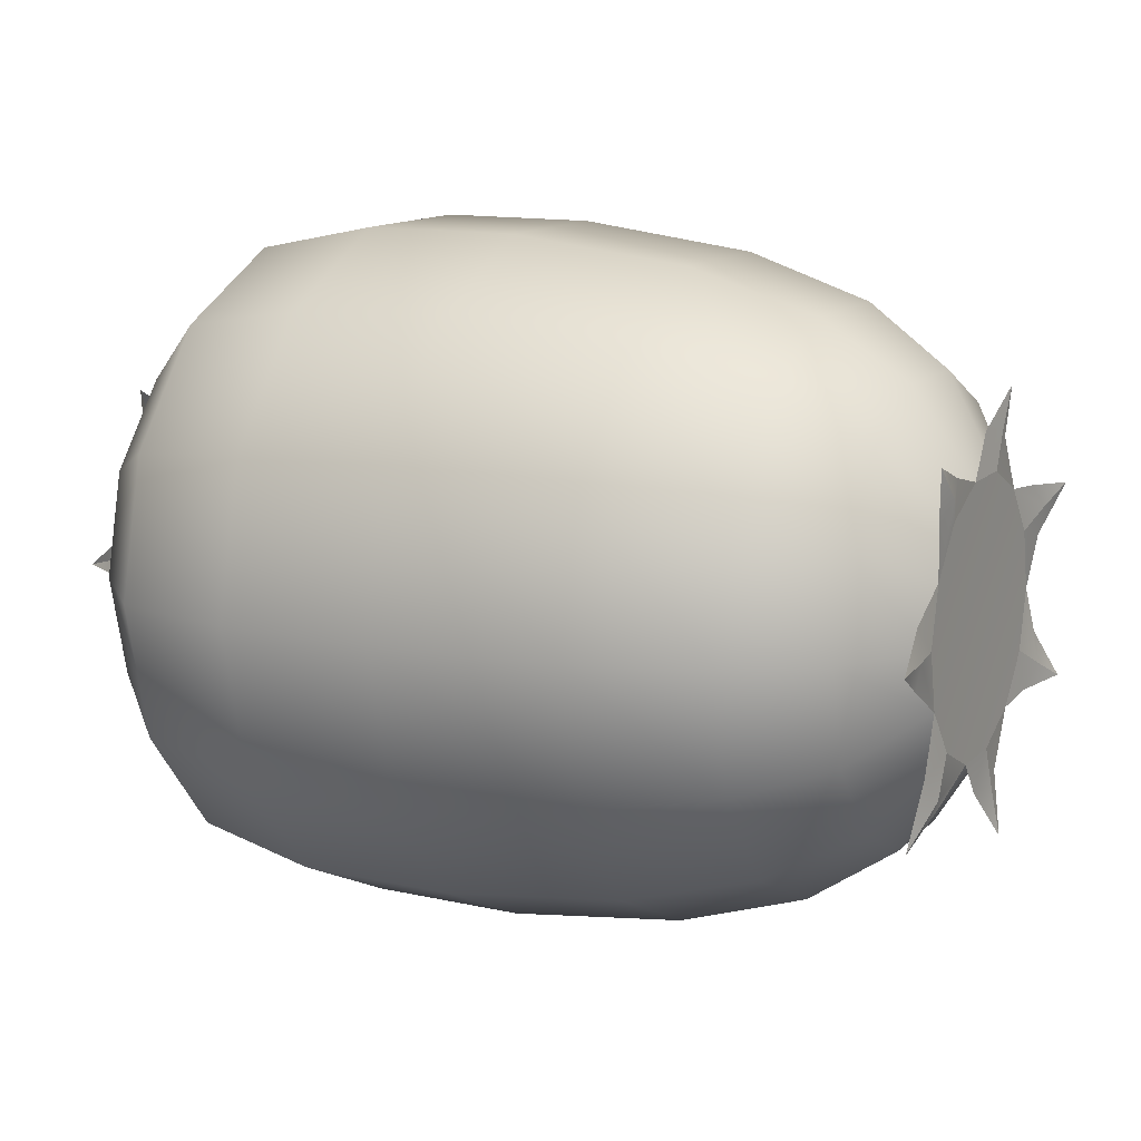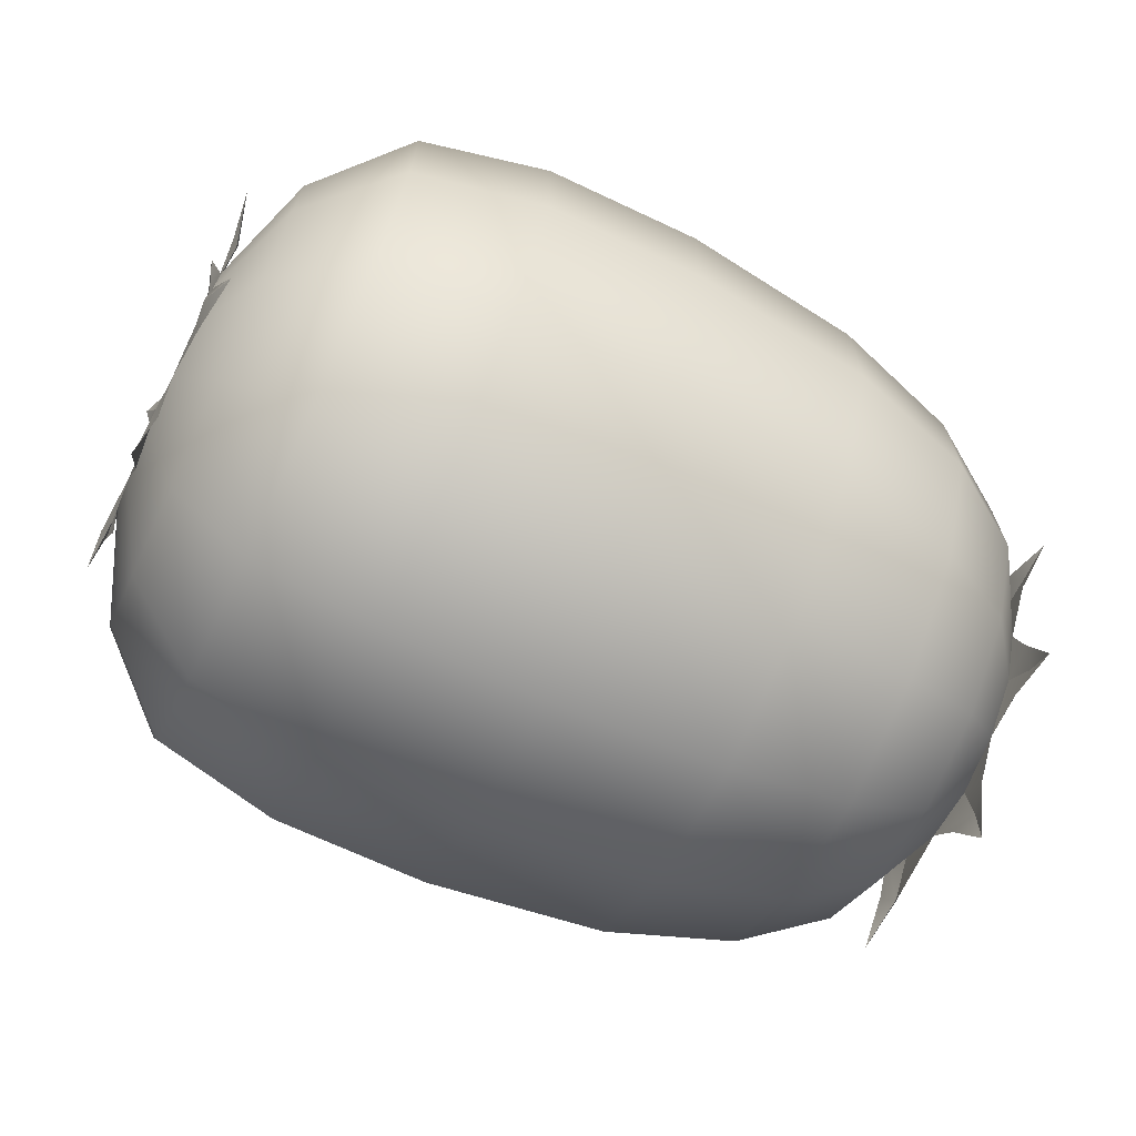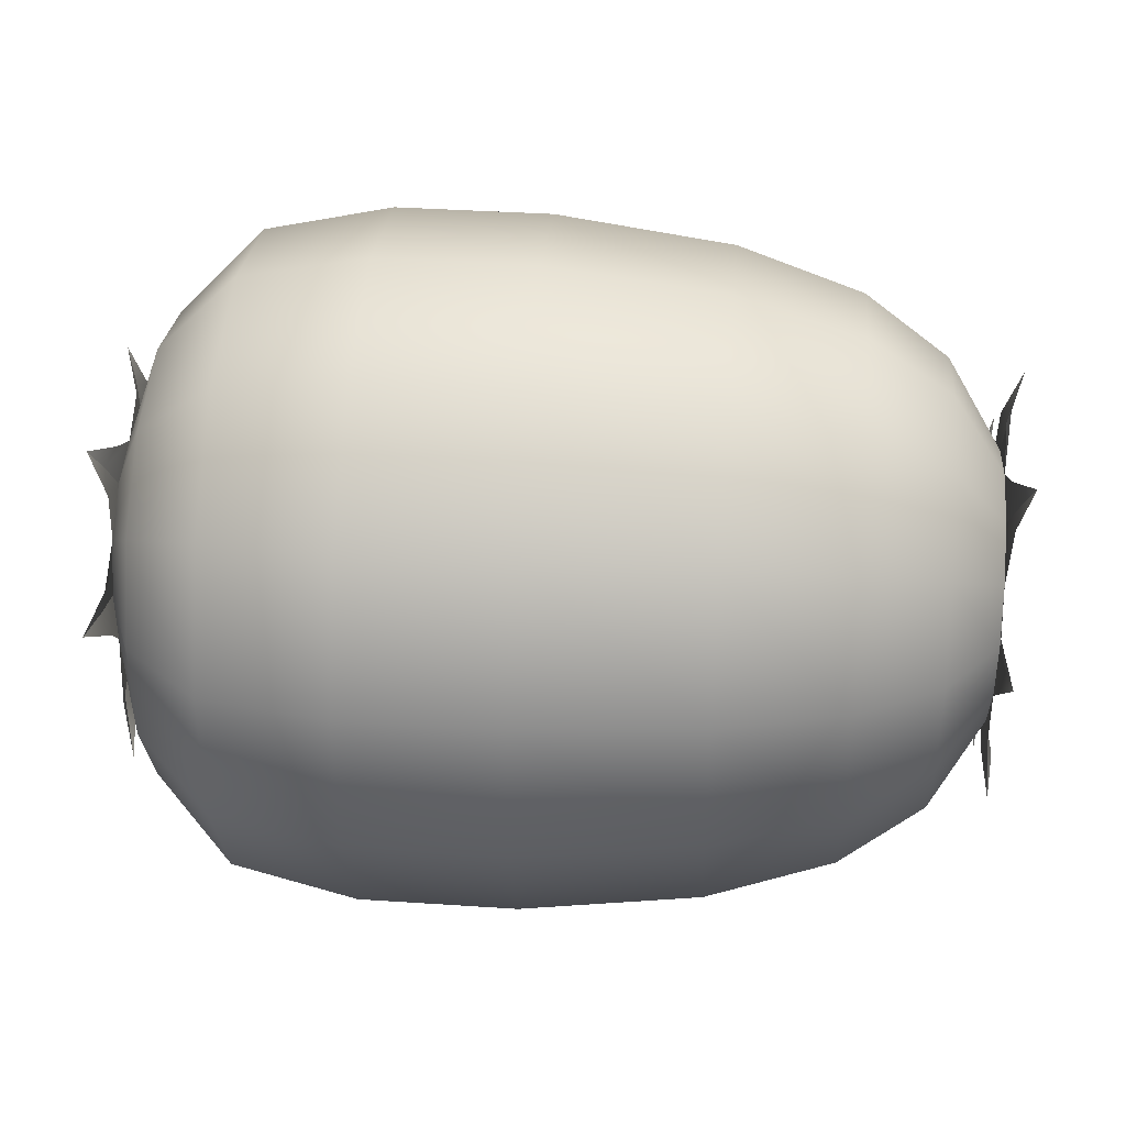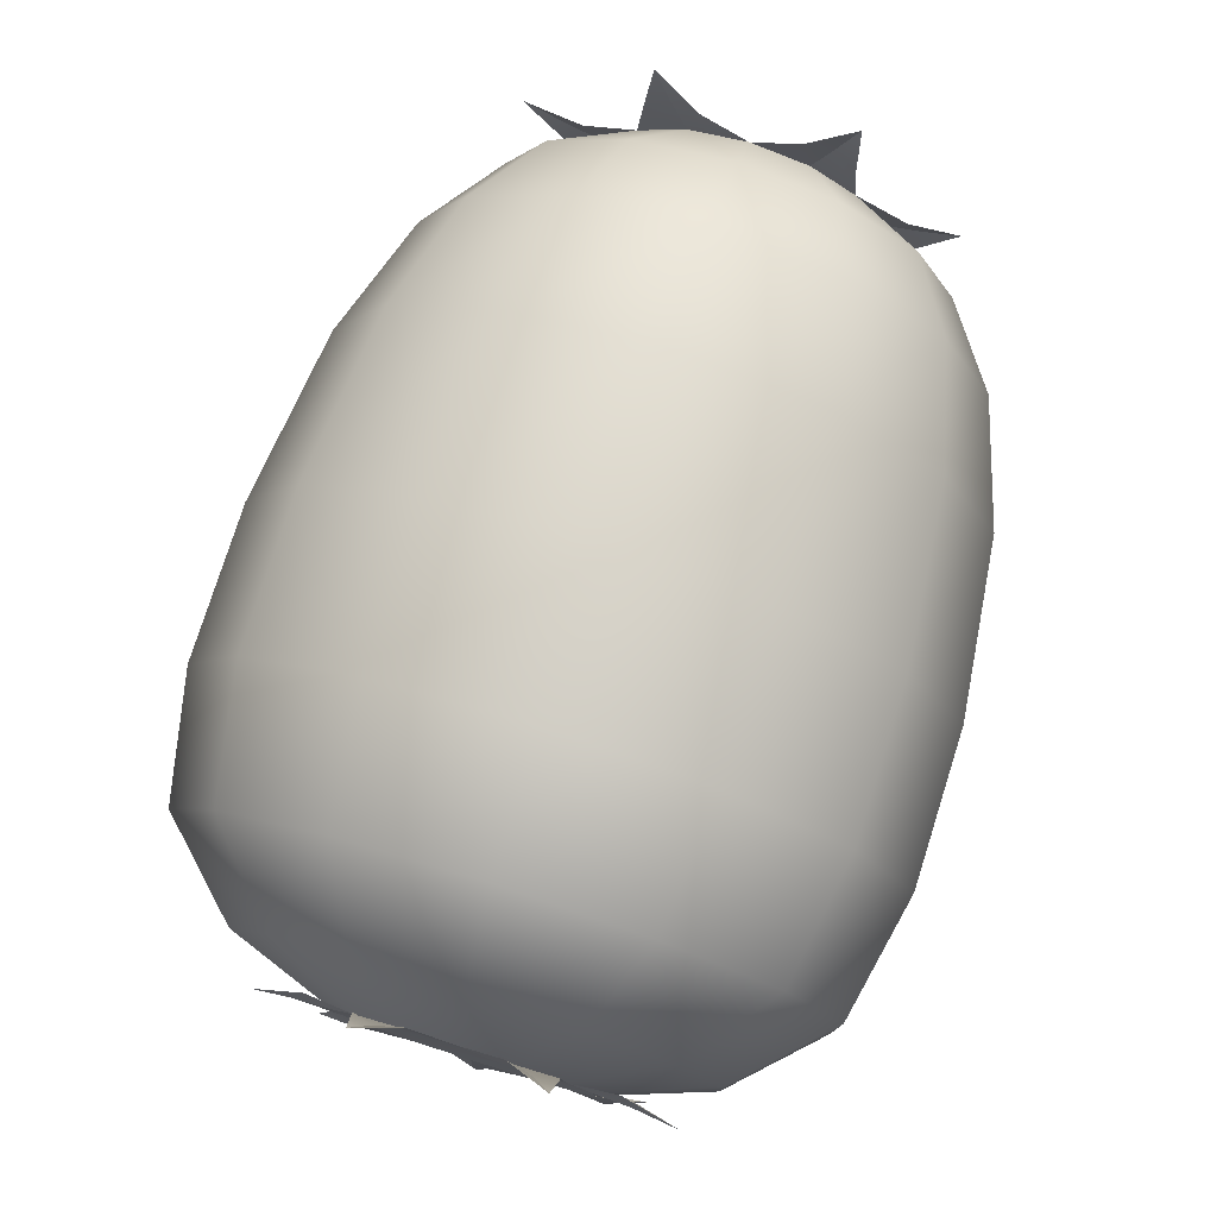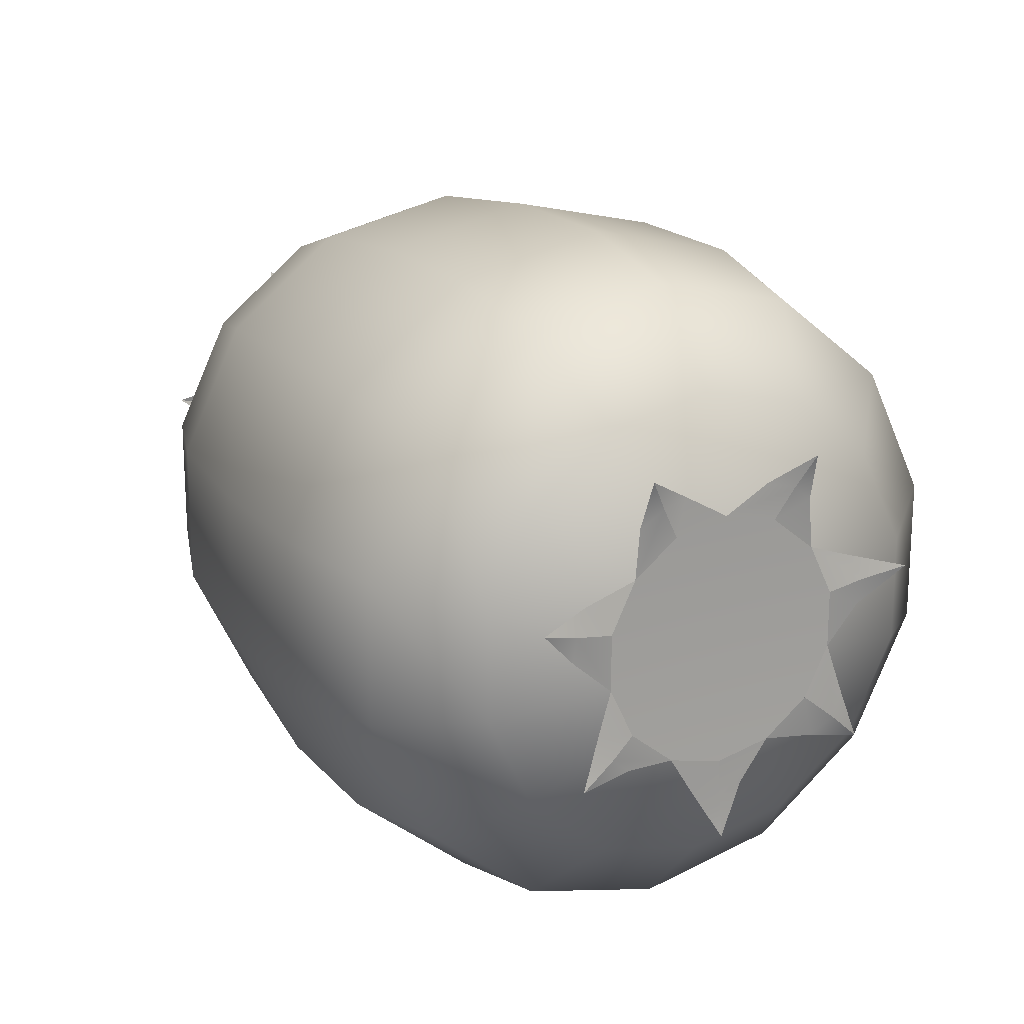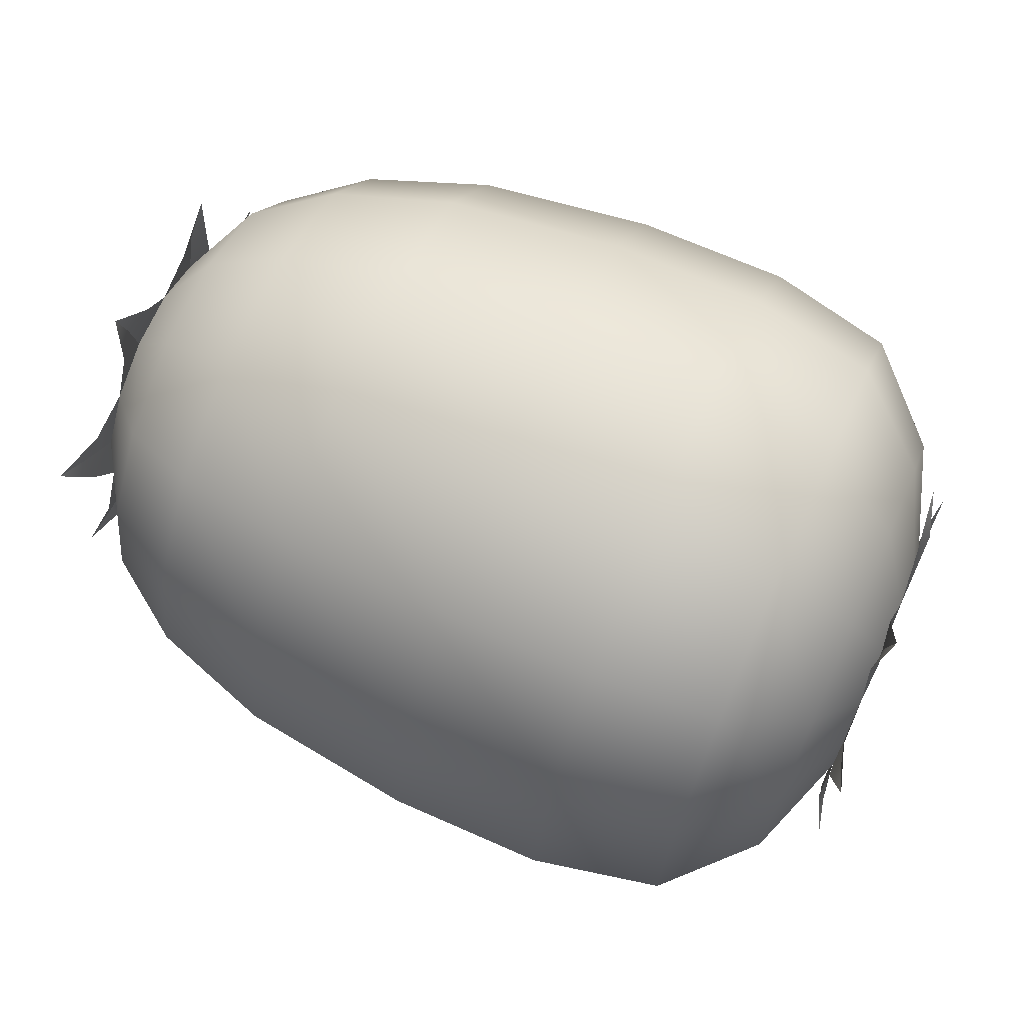
<metadata>
{"format":"obj","ext":"obj","renderer":"f3d","projection":"perspective","resolution":1024,"background":"white","views":[{"elev":12.9,"azim":-152.7,"up":"+Y"},{"elev":-69.2,"azim":154.8,"up":"+Z"},{"elev":38.4,"azim":-175.2,"up":"+Z"},{"elev":77.8,"azim":107.6,"up":"+Z"},{"elev":18.8,"azim":62.2,"up":"+Z"},{"elev":69.4,"azim":23.8,"up":"+Y"}]}
</metadata>
<code>
g default
v -1.03 -0.2953 -0.6173
v -1.03 -0.5312 -0.4292
v -1.03 -0.6622 -0.1572
v -1.03 -0.6622 0.1446
v -1.03 -0.5312 0.4166
v -1.03 -0.2953 0.6047
v -1.03 -0.000988 0.6719
v -1.03 0.2933 0.6047
v -1.03 0.5293 0.4166
v -1.03 0.6602 0.1446
v -1.03 0.6602 -0.1572
v -1.03 0.5293 -0.4292
v -1.03 0.2933 -0.6173
v -1.03 -0.000989 -0.6845
v -0.7752 -0.372 -0.7767
v -0.7752 -0.6695 -0.5394
v -0.7752 -0.8347 -0.1966
v -0.7752 -0.8347 0.184
v -0.7752 -0.6695 0.5268
v -0.7752 -0.372 0.7641
v -0.7752 -0.000988 0.8488
v -0.7752 0.37 0.7641
v -0.7752 0.6676 0.5268
v -0.7752 0.8327 0.184
v -0.7752 0.8327 -0.1966
v -0.7752 0.6676 -0.5395
v -0.7752 0.37 -0.7767
v -0.7752 -0.00099 -0.8614
v 1.362 -0.000989 -0.00631
v 1.419 0.2676 0.5221
v 1.419 -0.2698 0.5228
v 1.386 -0.5884 0.1184
v 1.377 -0.4552 -0.3827
v 1.395 0.6164 0.1254
v 1.331 0.5124 -0.4237
v 1.385 0.007005 -0.6218
v 1.357 0.4383 0.1758
v 1.376 0.4747 0.1003
v 1.357 0.4747 0.01657
v 1.357 0.4305 -0.2472
v 1.376 0.3942 -0.3226
v 1.357 0.3287 -0.3749
v 1.361 0.08067 -0.4738
v 1.381 -0.000989 -0.4924
v 1.361 -0.08264 -0.4738
v 1.365 -0.3008 -0.3517
v 1.384 -0.3663 -0.2995
v 1.365 -0.4026 -0.224
v 1.356 -0.4457 0.169
v 1.375 -0.482 0.09349
v 1.356 -0.482 0.009736
v 1.253 -0.3087 -0.6452
v 1.253 -0.5554 -0.4485
v 1.253 -0.6924 -0.1641
v 1.253 -0.6924 0.1515
v 1.253 -0.5554 0.4359
v 1.253 -0.3087 0.6326
v 1.253 -0.000988 0.7029
v 1.253 0.3067 0.6326
v 1.253 0.5535 0.4358
v 1.253 0.6904 0.1515
v 1.253 0.6904 -0.1641
v 1.253 0.5535 -0.4485
v 1.253 0.3067 -0.6452
v 1.253 -0.000989 -0.7155
v 1.004 -0.42 -0.8763
v 1.004 -0.756 -0.6084
v 1.004 -0.9424 -0.2212
v 1.004 -0.9424 0.2086
v 1.004 -0.756 0.5958
v 1.004 -0.42 0.8637
v 1.004 -0.000987 0.9594
v 1.004 0.418 0.8637
v 1.004 0.754 0.5958
v 1.004 0.9405 0.2086
v 1.004 0.9405 -0.2212
v 1.004 0.754 -0.6084
v 1.004 0.418 -0.8763
v 1.004 -0.00099 -0.972
v 0.619 -0.4551 -0.9493
v 0.619 -0.8193 -0.6589
v 0.619 -1.021 -0.2392
v 0.619 -1.021 0.2266
v 0.6191 -0.8193 0.6462
v 0.6191 -0.4551 0.9367
v 0.6191 -0.000987 1.04
v 0.6191 0.4531 0.9367
v 0.6191 0.8173 0.6462
v 0.619 1.019 0.2266
v 0.619 1.019 -0.2392
v 0.619 0.8173 -0.6589
v 0.619 0.4531 -0.9493
v 0.619 -0.00099 -1.053
v 0.1463 -0.4551 -0.9493
v 0.1463 -0.8193 -0.6589
v 0.1463 -1.021 -0.2392
v 0.1463 -1.021 0.2266
v 0.1463 -0.8193 0.6462
v 0.1463 -0.4551 0.9367
v 0.1463 -0.000987 1.04
v 0.1463 0.4531 0.9367
v 0.1463 0.8173 0.6462
v 0.1463 1.019 0.2266
v 0.1463 1.019 -0.2392
v 0.1463 0.8173 -0.6589
v 0.1463 0.4531 -0.9493
v 0.1463 -0.00099 -1.053
v -0.3932 -0.4258 -0.8885
v -0.3932 -0.7665 -0.6168
v -0.3932 -0.9556 -0.2242
v -0.3932 -0.9556 0.2116
v -0.3932 -0.7665 0.6042
v -0.3932 -0.4258 0.8759
v -0.3932 -0.000987 0.9728
v -0.3932 0.4239 0.8759
v -0.3932 0.7645 0.6042
v -0.3932 0.9536 0.2116
v -0.3932 0.9536 -0.2242
v -0.3932 0.7645 -0.6168
v -0.3932 0.4238 -0.8885
v -0.3932 -0.00099 -0.9855
v -1.199 -0.3228 -0.2618
v -1.199 -0.1802 -0.3756
v -1.199 -0.4019 -0.0975
v -1.199 -0.4019 0.0849
v -1.199 -0.3228 0.2492
v -1.199 -0.1802 0.363
v -1.199 -0.002352 0.4036
v -1.199 0.1755 0.363
v -1.199 0.3181 0.2492
v -1.199 0.3972 0.0849
v -1.199 0.3972 -0.0975
v -1.199 0.3181 -0.2618
v -1.199 0.1755 -0.3756
v -1.199 -0.002353 -0.4162
v 1.371 0.2933 0.2284
v 1.371 0.1623 0.3328
v 1.371 0.366 0.07744
v 1.371 0.366 -0.09006
v 1.371 0.2933 -0.241
v 1.371 0.1623 -0.3454
v 1.371 -0.000989 -0.3827
v 1.371 -0.1643 -0.3454
v 1.371 -0.2953 -0.241
v 1.371 -0.3679 -0.09006
v 1.371 -0.3679 0.07744
v 1.371 -0.2953 0.2284
v 1.371 -0.1643 0.3328
v 1.371 -0.000988 0.3701
v 1.371 0.2804 0.3753
v 1.39 0.215 0.4275
v 1.371 0.1333 0.4461
v 1.371 -0.1354 0.4464
v 1.39 -0.2171 0.4278
v 1.371 -0.2825 0.3756
v -1.194 -0.003716 -0.006301
v -1.256 -0.2955 0.5678
v -1.256 0.2884 0.5685
v -1.22 0.6344 0.1292
v -1.21 0.4897 -0.4152
v -1.23 -0.6744 0.1368
v -1.16 -0.5615 -0.4597
v -1.219 -0.0124 -0.675
v -1.189 -0.481 0.1915
v -1.209 -0.5205 0.1096
v -1.189 -0.5205 0.01856
v -1.188 -0.4725 -0.268
v -1.209 -0.433 -0.3499
v -1.188 -0.3619 -0.4067
v -1.193 -0.09242 -0.5142
v -1.214 -0.003716 -0.5344
v -1.193 0.08499 -0.5142
v -1.197 0.322 -0.3816
v -1.217 0.3931 -0.3248
v -1.197 0.4326 -0.2428
v -1.187 0.4794 0.1841
v -1.208 0.5189 0.1021
v -1.187 0.5189 0.01113
v -1.203 -0.3095 0.4082
v -1.224 -0.2383 0.465
v -1.203 -0.1496 0.4852
v -1.203 0.1423 0.4856
v -1.224 0.231 0.4653
v -1.203 0.3022 0.4086
g FoodMediumLUpperLeg
f 15 16 2 1
f 16 17 3 2
f 17 18 4 3
f 18 19 5 4
f 19 20 6 5
f 20 21 7 6
f 21 22 8 7
f 22 23 9 8
f 23 24 10 9
f 24 25 11 10
f 25 26 12 11
f 26 27 13 12
f 27 28 14 13
f 28 15 1 14
f 1 2 122 123
f 2 3 124 122
f 3 4 125 124
f 4 5 126 125
f 5 6 127 126
f 6 7 128 127
f 7 8 129 128
f 8 9 130 129
f 9 10 131 130
f 10 11 132 131
f 11 12 133 132
f 12 13 134 133
f 13 14 135 134
f 14 1 123 135
f 136 137 29
f 138 136 29
f 139 138 29
f 140 139 29
f 141 140 29
f 142 141 29
f 143 142 29
f 144 143 29
f 145 144 29
f 146 145 29
f 147 146 29
f 148 147 29
f 149 148 29
f 137 149 29
f 137 136 150 151
f 149 137 151 152
f 147 148 154 155
f 148 149 153 154
f 145 146 50 51
f 146 147 49 50
f 46 47 33
f 47 48 33
f 37 38 34
f 38 39 34
f 40 41 35
f 41 42 35
f 43 44 36
f 44 45 36
f 136 138 38 37
f 138 139 39 38
f 139 140 41 40
f 140 141 42 41
f 141 142 44 43
f 142 143 45 44
f 143 144 47 46
f 144 145 48 47
f 50 49 32
f 51 50 32
f 143 144 53 52
f 144 145 54 53
f 145 146 55 54
f 146 147 56 55
f 147 148 57 56
f 148 149 58 57
f 149 137 59 58
f 137 136 60 59
f 136 138 61 60
f 138 139 62 61
f 139 140 63 62
f 140 141 64 63
f 141 142 65 64
f 142 143 52 65
f 52 53 67 66
f 53 54 68 67
f 54 55 69 68
f 55 56 70 69
f 56 57 71 70
f 57 58 72 71
f 58 59 73 72
f 59 60 74 73
f 60 61 75 74
f 61 62 76 75
f 62 63 77 76
f 63 64 78 77
f 64 65 79 78
f 65 52 66 79
f 66 67 81 80
f 67 68 82 81
f 68 69 83 82
f 69 70 84 83
f 70 71 85 84
f 71 72 86 85
f 72 73 87 86
f 73 74 88 87
f 74 75 89 88
f 75 76 90 89
f 76 77 91 90
f 77 78 92 91
f 78 79 93 92
f 79 66 80 93
f 80 81 95 94
f 81 82 96 95
f 82 83 97 96
f 83 84 98 97
f 84 85 99 98
f 85 86 100 99
f 86 87 101 100
f 87 88 102 101
f 88 89 103 102
f 89 90 104 103
f 90 91 105 104
f 91 92 106 105
f 92 93 107 106
f 93 80 94 107
f 94 95 109 108
f 95 96 110 109
f 96 97 111 110
f 97 98 112 111
f 98 99 113 112
f 99 100 114 113
f 100 101 115 114
f 101 102 116 115
f 102 103 117 116
f 103 104 118 117
f 104 105 119 118
f 105 106 120 119
f 106 107 121 120
f 107 94 108 121
f 108 109 16 15
f 109 110 17 16
f 110 111 18 17
f 111 112 19 18
f 112 113 20 19
f 113 114 21 20
f 114 115 22 21
f 115 116 23 22
f 116 117 24 23
f 117 118 25 24
f 118 119 26 25
f 119 120 27 26
f 120 121 28 27
f 121 108 15 28
f 151 150 30
f 152 151 30
f 154 153 31
f 155 154 31
f 126 127 156
f 125 126 156
f 124 125 156
f 122 124 156
f 123 122 156
f 135 123 156
f 134 135 156
f 133 134 156
f 132 133 156
f 131 132 156
f 130 131 156
f 129 130 156
f 128 129 156
f 127 128 156
f 127 126 179 180
f 128 127 180 181
f 130 129 183 184
f 129 128 182 183
f 132 131 177 178
f 131 130 176 177
f 173 174 160
f 174 175 160
f 164 165 161
f 165 166 161
f 167 168 162
f 168 169 162
f 170 171 163
f 171 172 163
f 126 125 165 164
f 125 124 166 165
f 124 122 168 167
f 122 123 169 168
f 123 135 171 170
f 135 134 172 171
f 134 133 174 173
f 133 132 175 174
f 177 176 159
f 178 177 159
f 180 179 157
f 181 180 157
f 183 182 158
f 184 183 158

</code>
